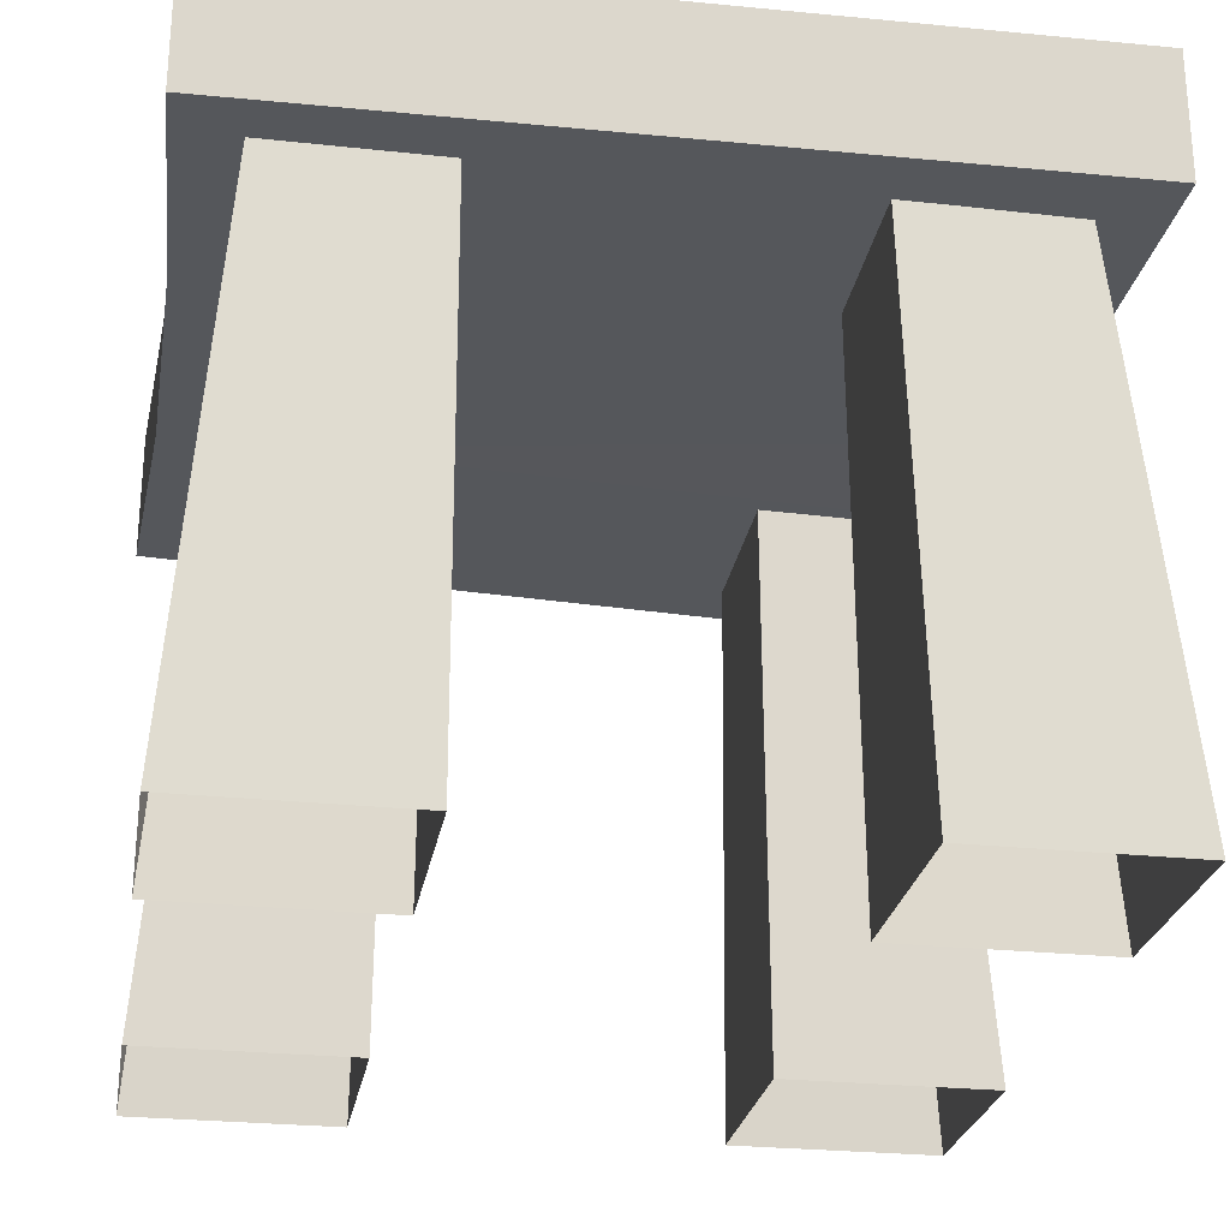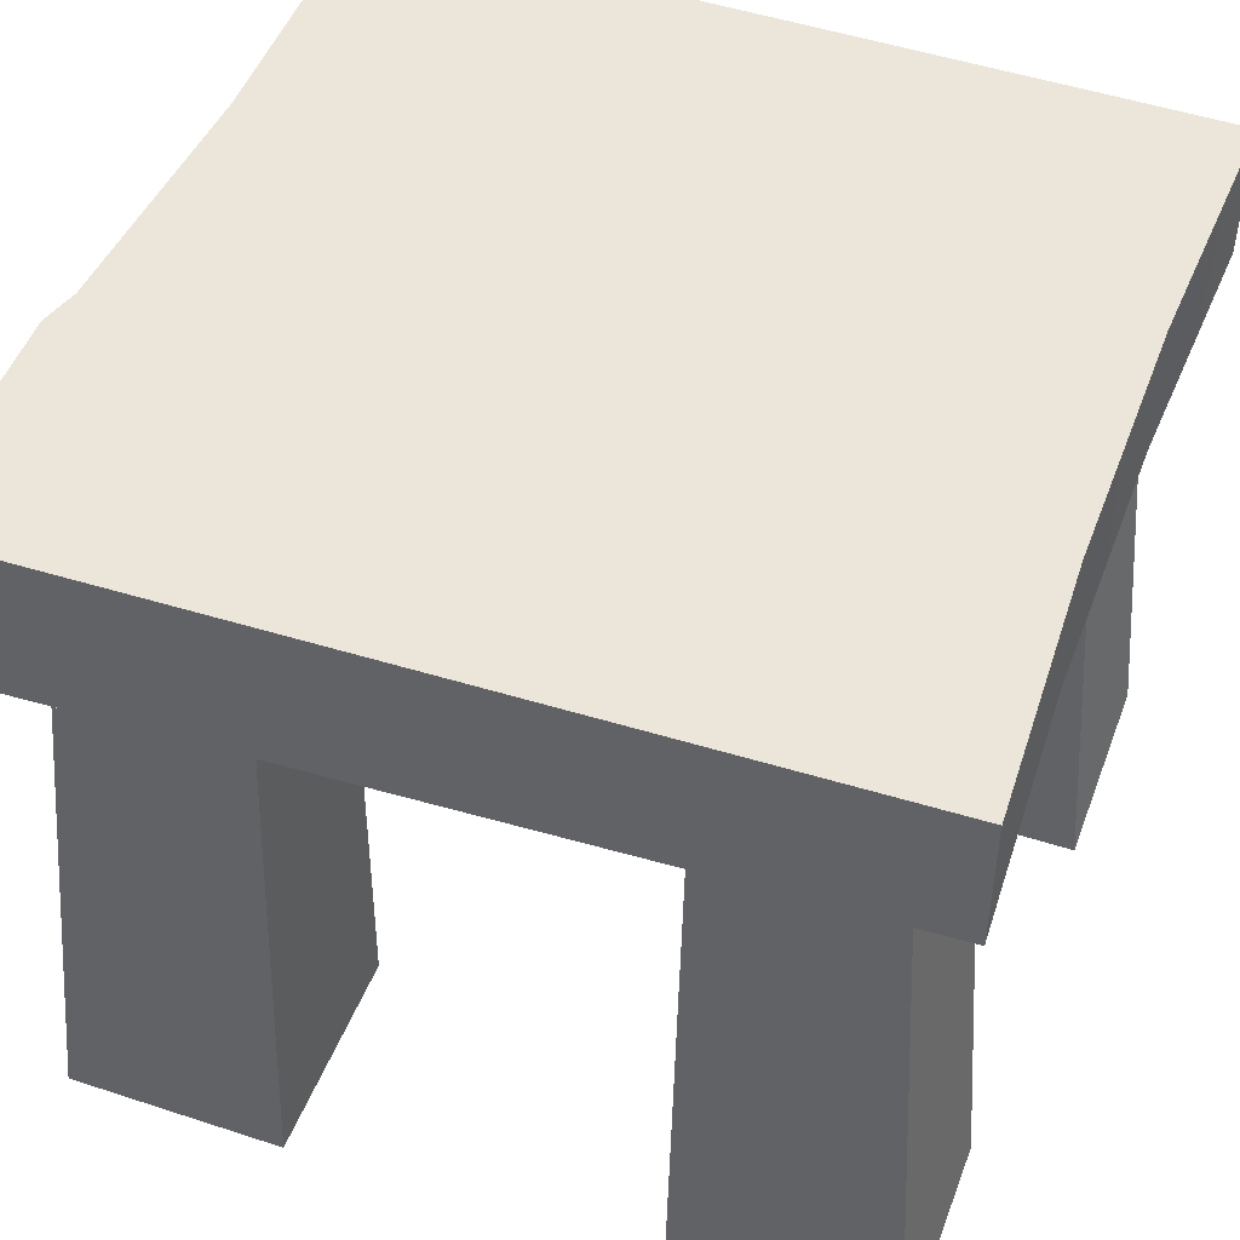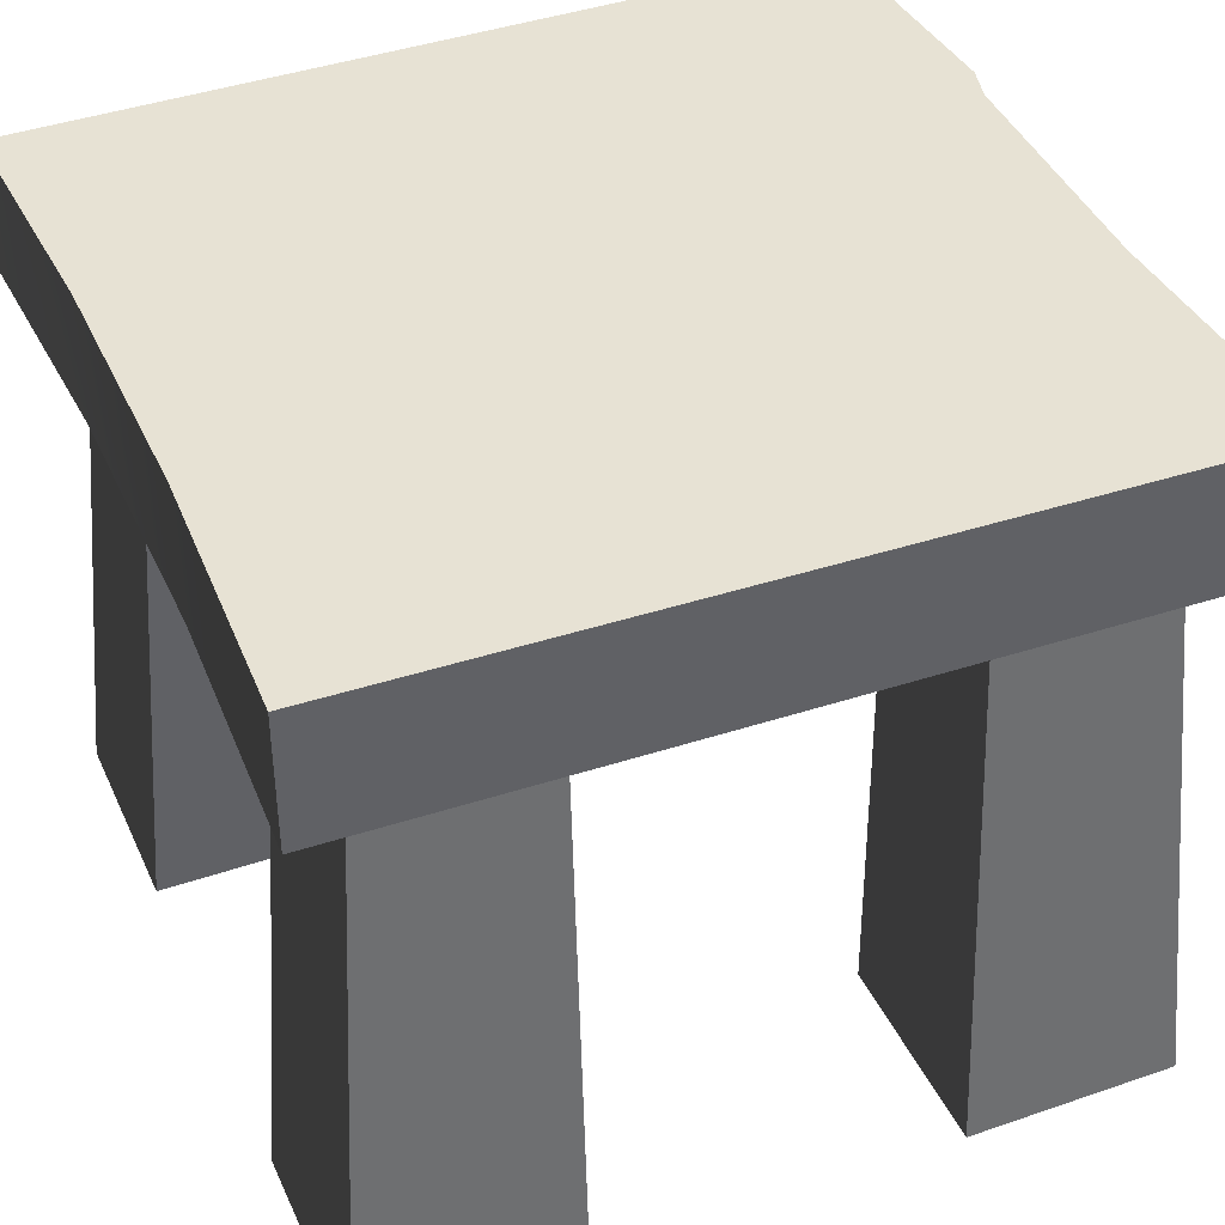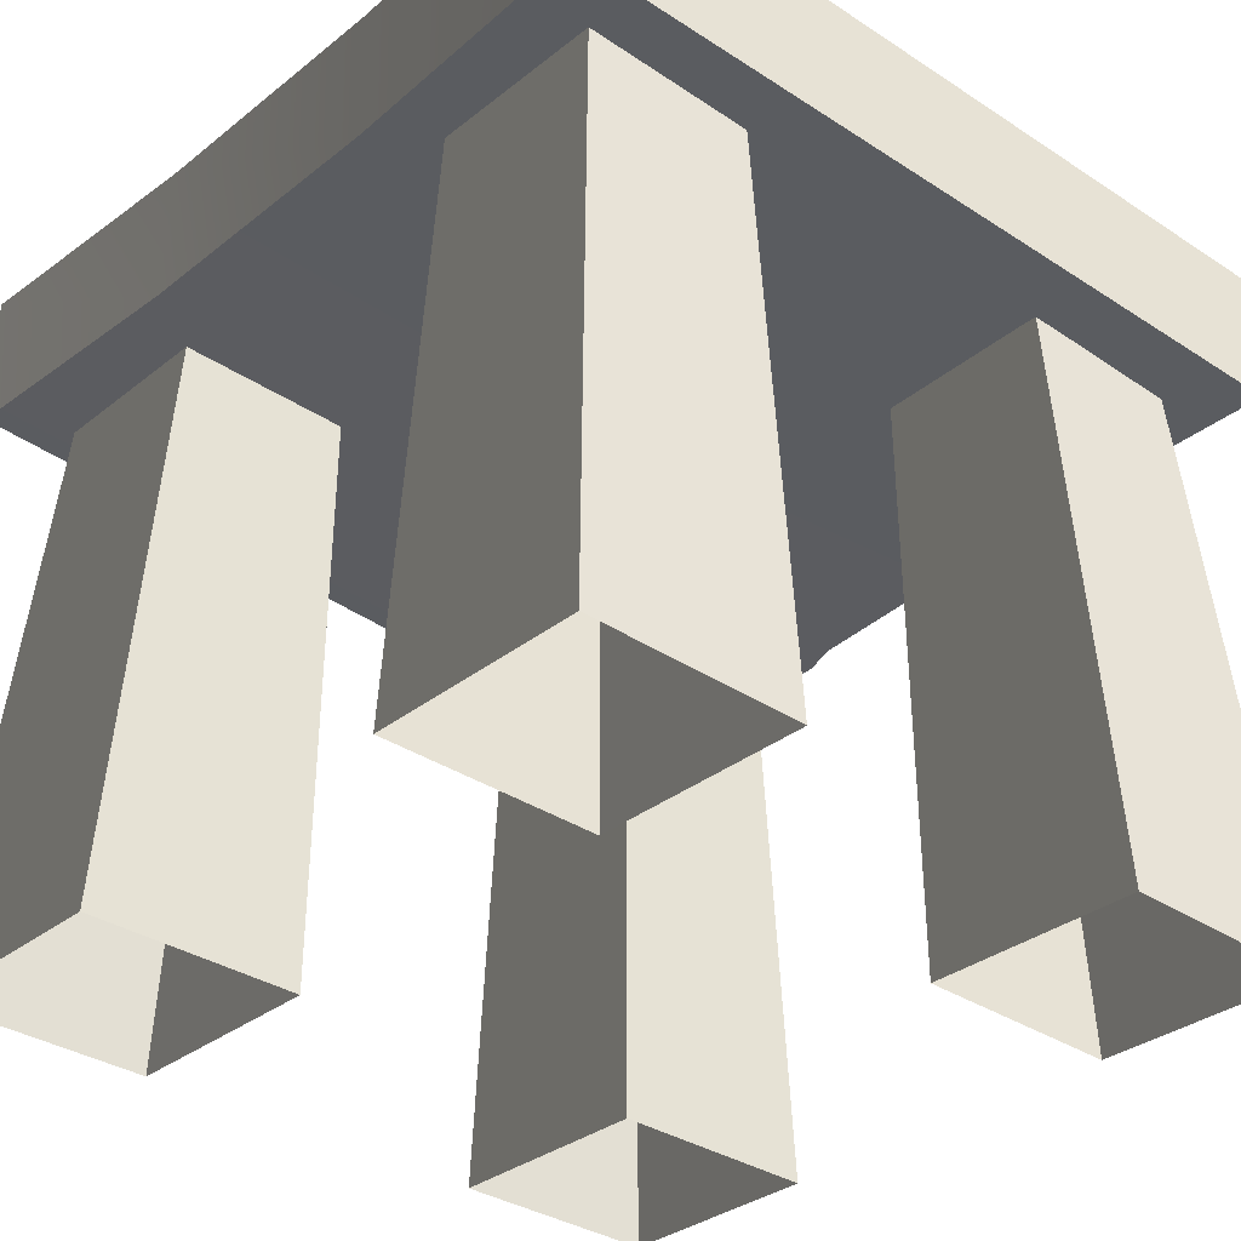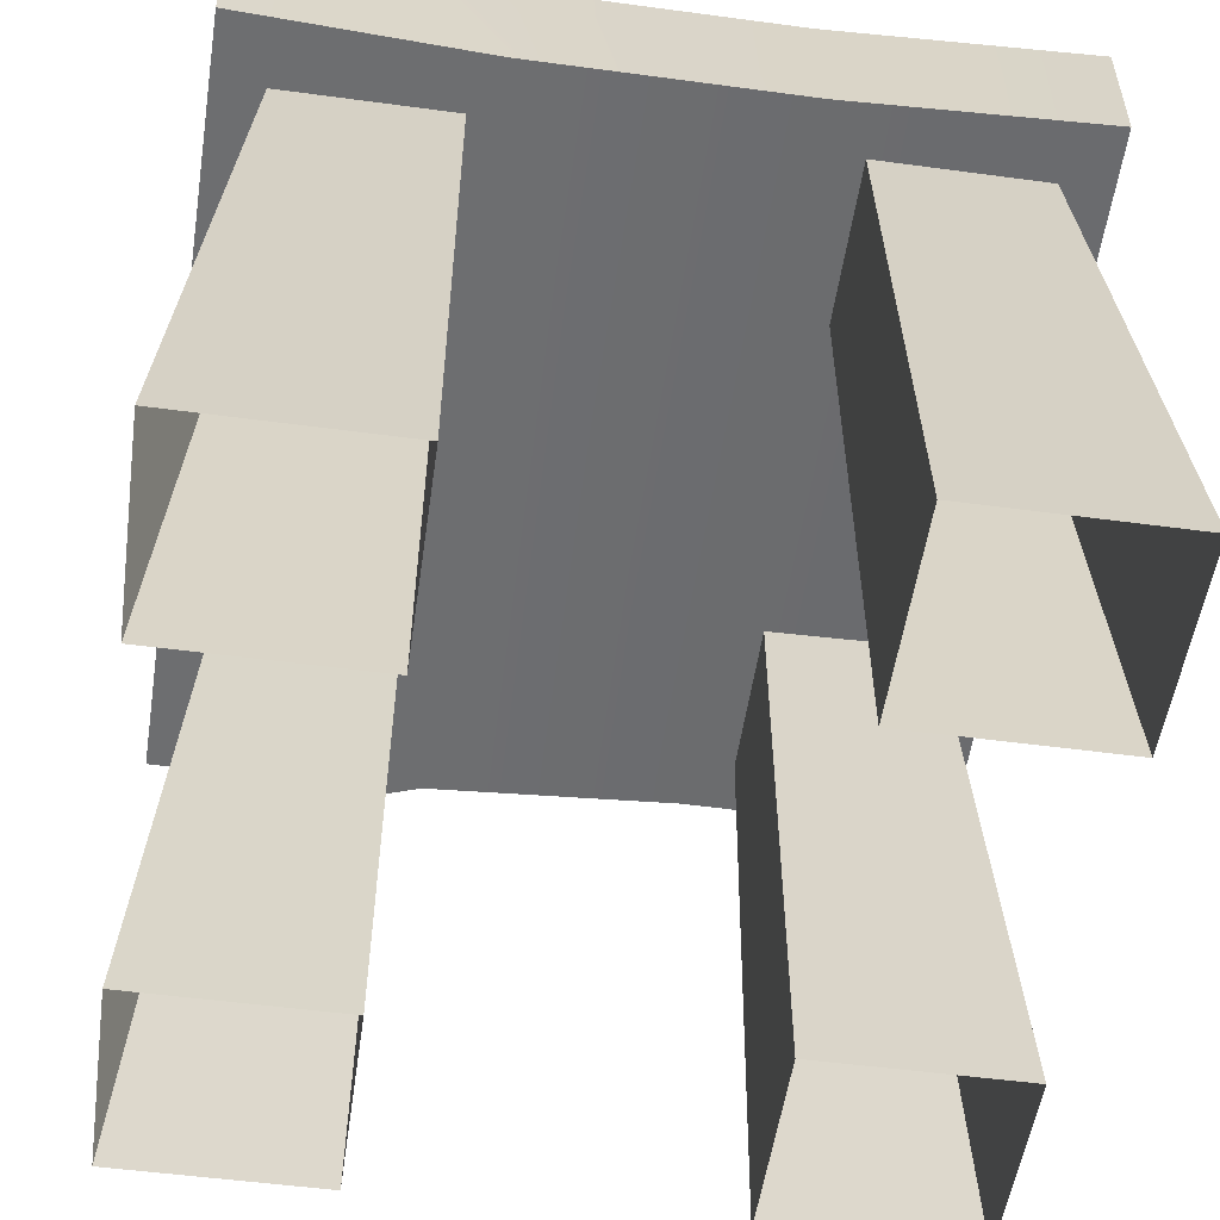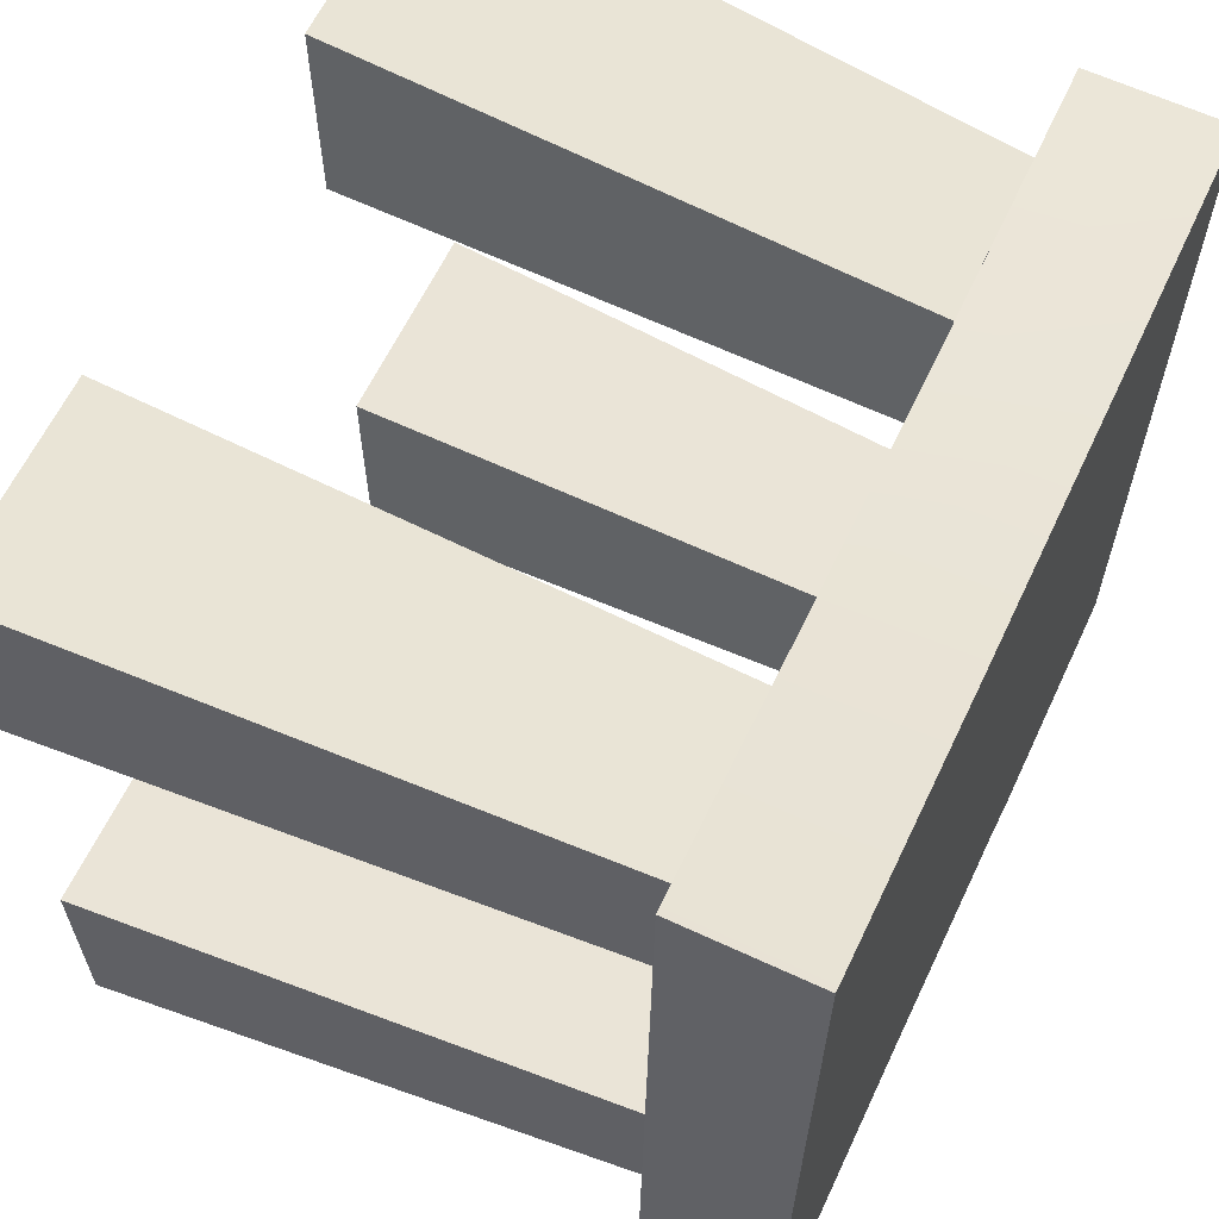
<metadata>
{"format":"obj","ext":"obj","renderer":"f3d","projection":"perspective","resolution":1024,"background":"white","views":[{"elev":-26.0,"azim":80.3,"up":"+Y"},{"elev":47.1,"azim":-69.7,"up":"+Y"},{"elev":39.9,"azim":67.0,"up":"+Y"},{"elev":-33.1,"azim":47.2,"up":"+Y"},{"elev":-52.8,"azim":-8.2,"up":"+Y"},{"elev":62.3,"azim":115.3,"up":"+Z"}]}
</metadata>
<code>
v 0.2746 0.4746 -0.2701
v 0.2746 0.3857 -0.2701
v 0.2649 0.3857 0.2791
v 0.2649 0.4746 0.2791
v -0.2746 0.3708 -0.2726
v -0.2746 0.4746 -0.2726
v -0.2649 0.4746 0.2791
v -0.2649 0.3857 0.2791
v -0.1168 0.3796 -0.2277
v -0.1189 0 -0.2568
v -0.1189 0 -0.1152
v -0.1168 0.3796 -0.1131
v -0.2605 0 -0.1152
v -0.2605 0 -0.2568
v -0.2314 0.3796 -0.2277
v -0.2314 0.3796 -0.1131
v -0.1189 0 -0.1152
v -0.2605 0 -0.1152
v -0.2314 0.3796 -0.1131
v -0.1168 0.3796 -0.1131
v -0.2314 0.3796 -0.2277
v -0.2605 0 -0.2568
v -0.1189 0 -0.2568
v -0.1168 0.3796 -0.2277
v 0.2322 0.3871 -0.1124
v 0.2613 0 -0.1144
v 0.1197 0 -0.1144
v 0.1176 0.3871 -0.1123
v 0.1197 0 -0.256
v 0.2613 0 -0.256
v 0.2322 0.3871 -0.2269
v 0.1176 0.3871 -0.2269
v 0.1197 0 -0.1144
v 0.1197 0 -0.256
v 0.1176 0.3871 -0.2269
v 0.1176 0.3871 -0.1123
v 0.2322 0.3871 -0.2269
v 0.2613 0 -0.256
v 0.2613 0 -0.1144
v 0.2322 0.3871 -0.1124
v 0.1168 0.3871 0.2366
v 0.1189 0 0.2658
v 0.1189 0 0.1242
v 0.1168 0.3871 0.1221
v 0.2605 0 0.1242
v 0.2605 0 0.2658
v 0.2314 0.3871 0.2366
v 0.2314 0.3871 0.1221
v 0.1189 0 0.1242
v 0.2605 0 0.1242
v 0.2314 0.3871 0.1221
v 0.1168 0.3871 0.1221
v 0.2314 0.3871 0.2366
v 0.2605 0 0.2658
v 0.1189 0 0.2658
v 0.1168 0.3871 0.2366
v -0.2322 0.3796 0.1213
v -0.2613 0 0.1234
v -0.1197 0 0.1234
v -0.1176 0.3796 0.1213
v -0.1197 0 0.265
v -0.2613 0 0.265
v -0.2322 0.3796 0.2359
v -0.1176 0.3796 0.2359
v -0.1197 0 0.1234
v -0.1197 0 0.265
v -0.1176 0.3796 0.2359
v -0.1176 0.3796 0.1213
v -0.2322 0.3796 0.2359
v -0.2613 0 0.265
v -0.2613 0 0.1234
v -0.2322 0.3796 0.1213
v -0.2746 0.3708 -0.2726
v -0.2649 0.3857 0.2791
v -0.0977 0.3857 0.2718
v -0.1112 0.3751 -0.2791
v -0.0893 0.3759 -0.2721
v 0.0865 0.3806 -0.2647
v 0.0877 0.3857 0.2718
v 0.2746 0.3857 -0.2701
v 0.2649 0.3857 0.2791
v -0.2746 0.4746 -0.2726
v -0.2746 0.3708 -0.2726
v -0.1112 0.3751 -0.2791
v -0.112 0.4746 -0.2791
v -0.0893 0.3759 -0.2721
v -0.0863 0.4746 -0.2721
v 0.0865 0.3806 -0.2647
v 0.089 0.4746 -0.2647
v 0.2746 0.3857 -0.2701
v 0.2746 0.4746 -0.2701
v 0.0877 0.3857 0.2718
v 0.0842 0.4746 0.2718
v 0.2649 0.4746 0.2791
v 0.2649 0.3857 0.2791
v -0.0926 0.4746 0.2718
v -0.0977 0.3857 0.2718
v -0.2649 0.4746 0.2791
v -0.2649 0.3857 0.2791
v -0.0926 0.4746 0.2718
v -0.2649 0.4746 0.2791
v -0.2746 0.4746 -0.2726
v -0.112 0.4746 -0.2791
v -0.0863 0.4746 -0.2721
v 0.089 0.4746 -0.2647
v 0.0842 0.4746 0.2718
v 0.2649 0.4746 0.2791
v 0.2746 0.4746 -0.2701
g Chair_Wooden_01_5958_41
f 1 3 2
f 1 4 3
f 5 7 6
f 5 8 7
f 9 11 10
f 9 12 11
f 13 15 14
f 13 16 15
f 17 19 18
f 17 20 19
f 21 23 22
f 21 24 23
f 25 27 26
f 25 28 27
f 29 31 30
f 29 32 31
f 33 35 34
f 33 36 35
f 37 39 38
f 37 40 39
f 41 43 42
f 41 44 43
f 45 47 46
f 45 48 47
f 49 51 50
f 49 52 51
f 53 55 54
f 53 56 55
f 57 59 58
f 57 60 59
f 61 63 62
f 61 64 63
f 65 67 66
f 65 68 67
f 69 71 70
f 69 72 71
f 73 75 74
f 73 76 75
f 75 76 77
f 78 75 77
f 78 79 75
f 79 78 80
f 79 80 81
f 82 84 83
f 82 85 84
f 85 86 84
f 85 87 86
f 87 88 86
f 87 89 88
f 89 90 88
f 89 91 90
f 92 94 93
f 92 95 94
f 92 93 96
f 92 96 97
f 96 98 97
f 99 97 98
f 100 102 101
f 100 103 102
f 100 104 103
f 100 105 104
f 100 106 105
f 107 105 106
f 107 108 105

</code>
